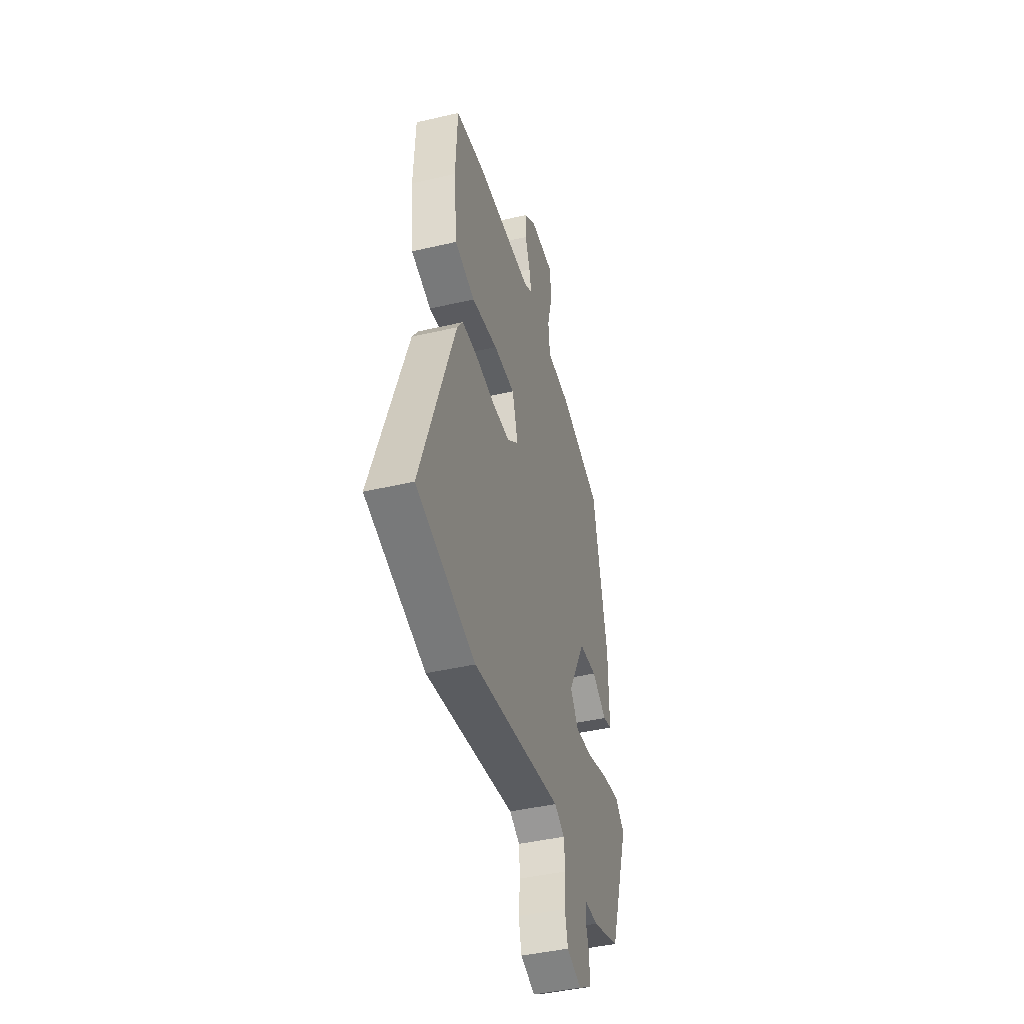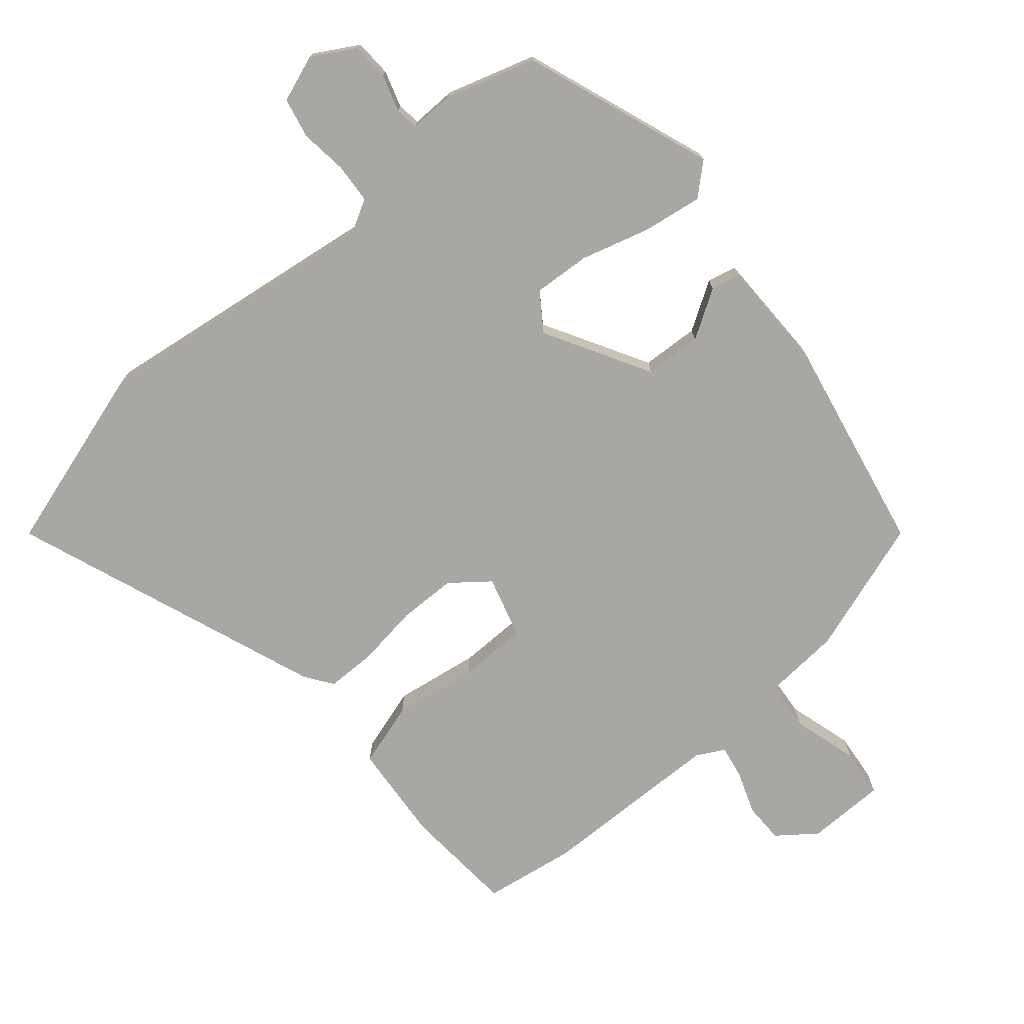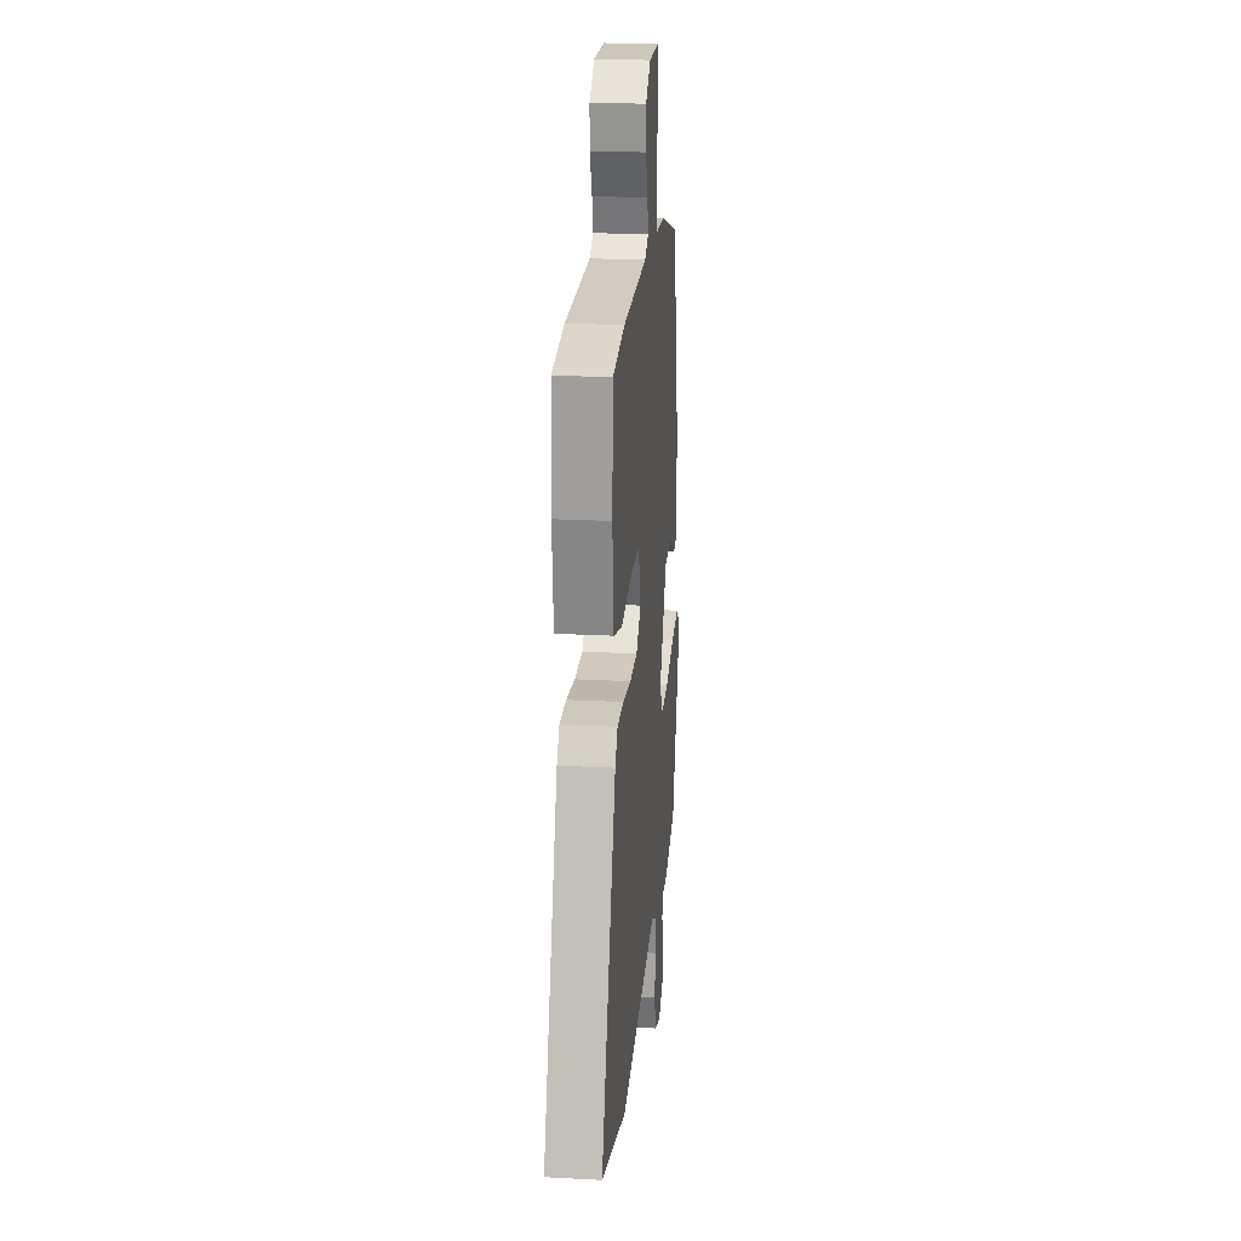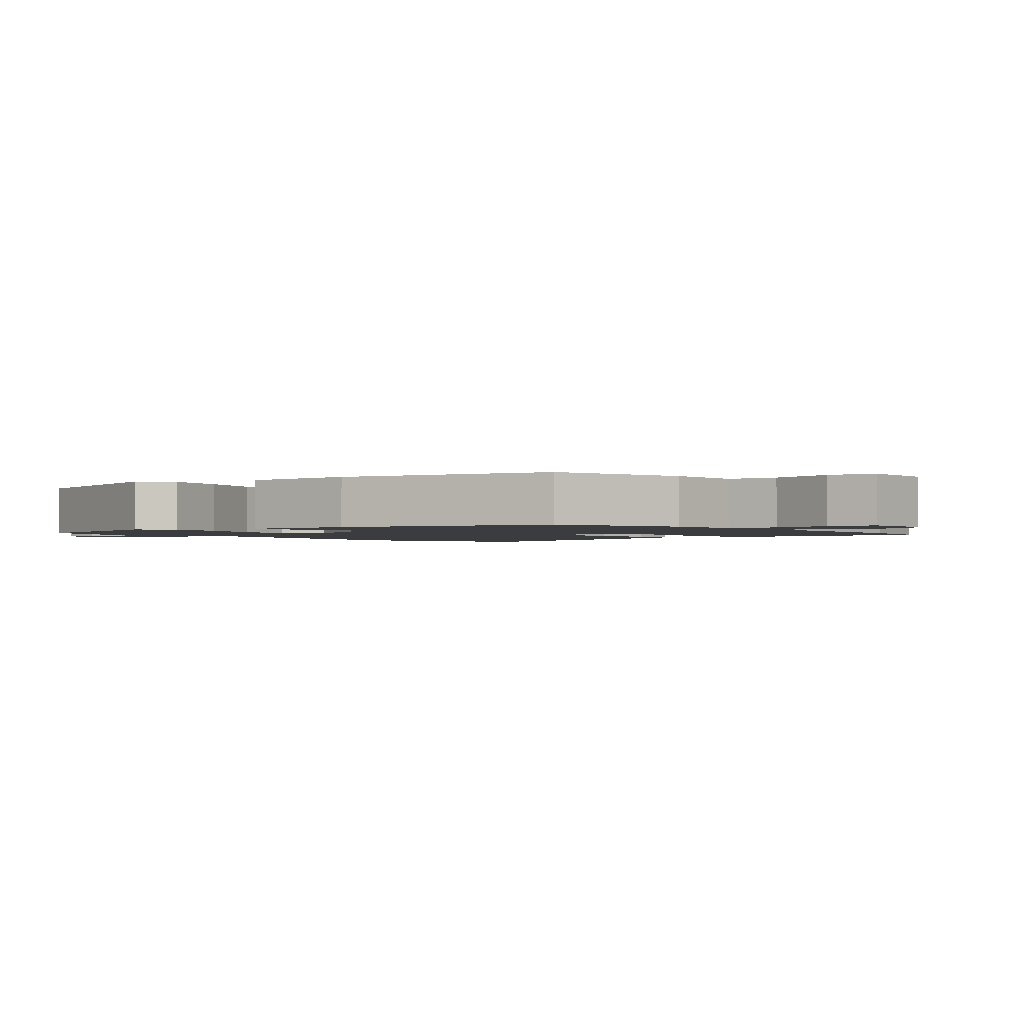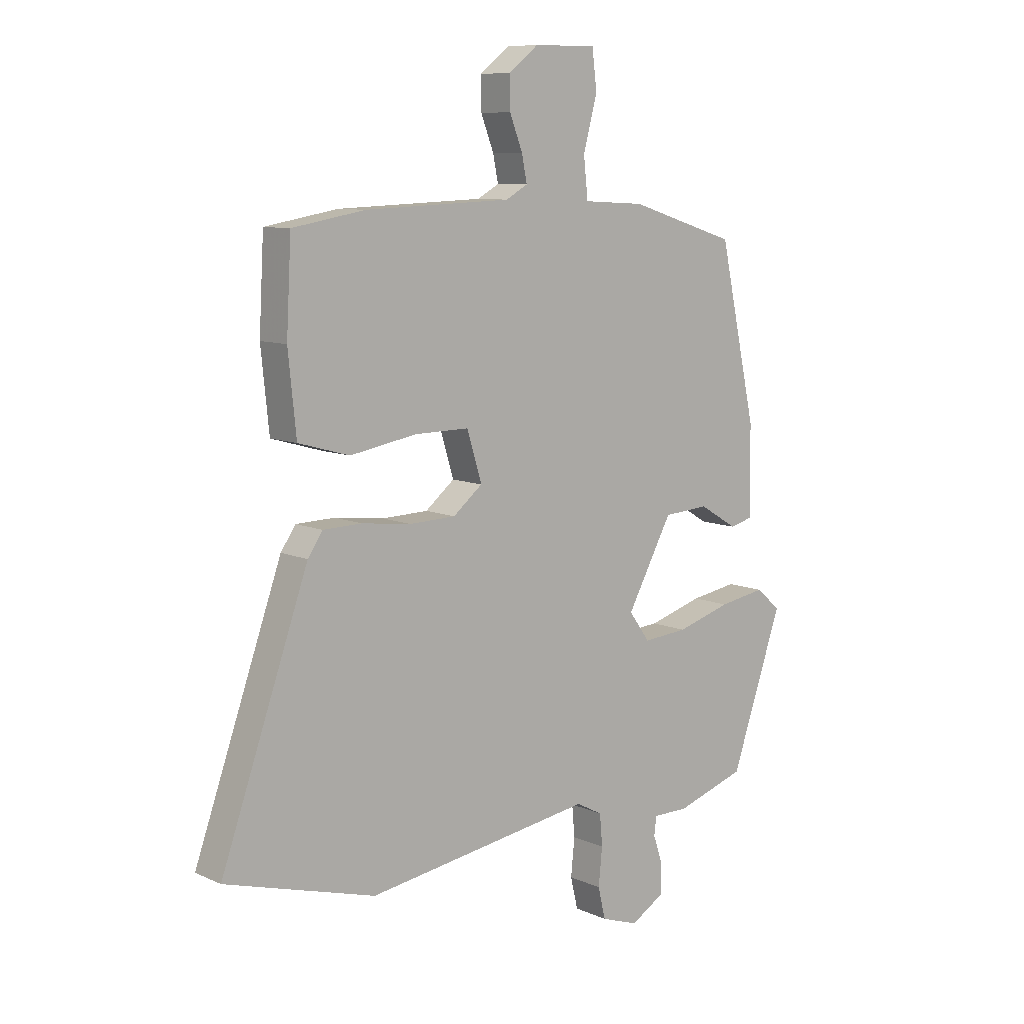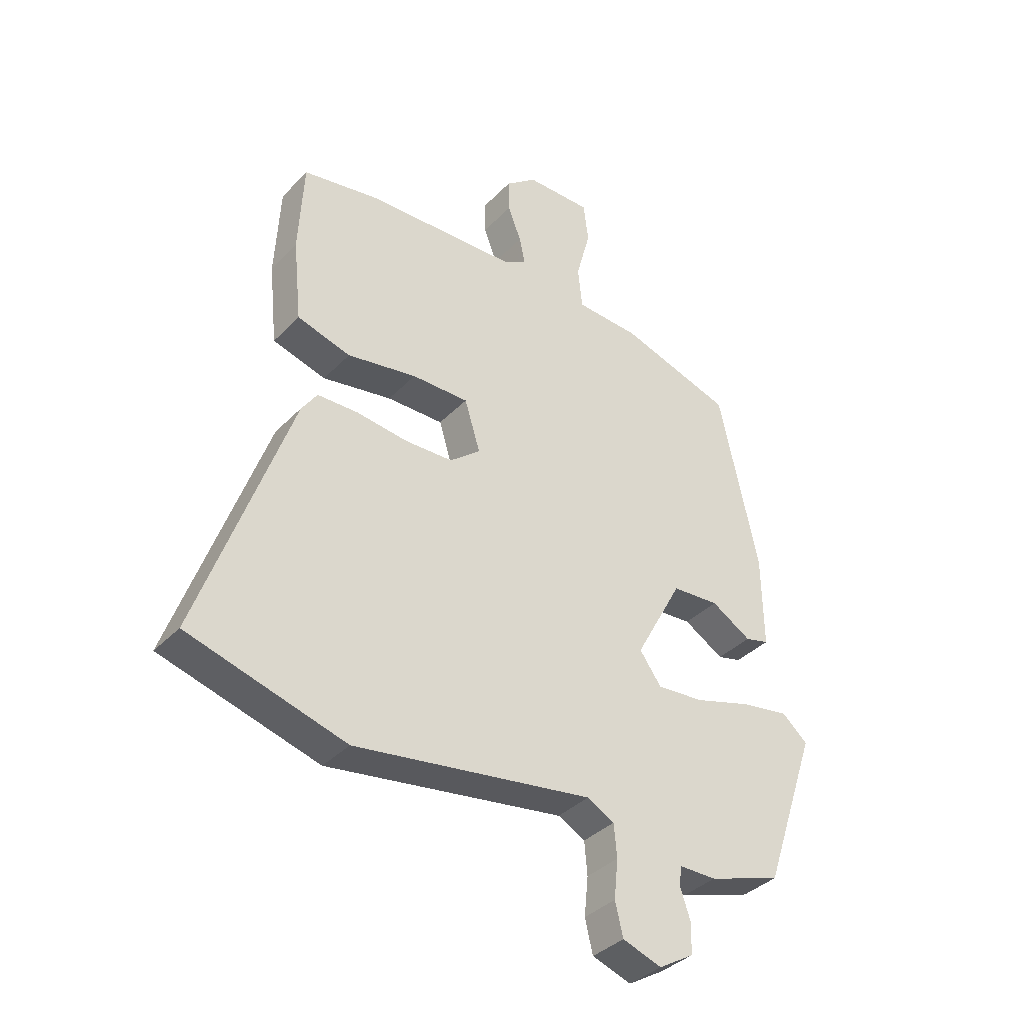
<metadata>
{"format":"obj","ext":"obj","renderer":"f3d","projection":"perspective","resolution":1024,"background":"white","views":[{"elev":-43.0,"azim":105.5,"up":"+Z"},{"elev":-74.5,"azim":-138.6,"up":"+Y"},{"elev":21.1,"azim":95.5,"up":"+Z"},{"elev":-1.7,"azim":-51.5,"up":"+Y"},{"elev":9.1,"azim":139.5,"up":"+Z"},{"elev":-36.9,"azim":142.4,"up":"+Z"}]}
</metadata>
<code>
v -0.384 0.07 0.459
v -0.182 0.07 0.522
v -0.067 0.07 0.528
v -0.059 0.07 0.603
v -0.085 0.07 0.7
v -0.076 0.07 0.772
v 0.041 0.07 0.771
v 0.097 0.07 0.727
v 0.096 0.07 0.667
v 0.072 0.07 0.605
v 0.062 0.07 0.556
v 0.103 0.07 0.533
v 0.377 0.07 0.522
v 0.513 0.07 0.498
v 0.522 0.07 0.331
v 0.507 0.07 0.185
v 0.411 0.07 0.158
v 0.286 0.07 0.18
v 0.184 0.07 0.181
v 0.156 0.07 0.09
v 0.211 0.07 0.045
v 0.297 0.07 0.042
v 0.39 0.07 0.053
v 0.463 0.07 0.051
v 0.491 0.07 0.01
v 0.655 0.07 -0.456
v 0.373 0.07 -0.536
v -0.054 0.07 -0.47
v -0.103 0.07 -0.496
v -0.108 0.07 -0.555
v -0.101 0.07 -0.625
v -0.115 0.07 -0.684
v -0.185 0.07 -0.708
v -0.248 0.07 -0.67
v -0.249 0.07 -0.615
v -0.231 0.07 -0.561
v -0.235 0.07 -0.526
v -0.302 0.07 -0.526
v -0.433 0.07 -0.483
v -0.53 0.07 -0.2
v -0.484 0.07 -0.16
v -0.396 0.07 -0.175
v -0.294 0.07 -0.206
v -0.21 0.07 -0.213
v -0.171 0.07 -0.159
v -0.256 0.07 -0.002
v -0.341 0.07 0.004
v -0.413 0.07 -0.039
v -0.456 0.07 -0.028
v -0.454 0.07 0.139
v -0.384 0 0.459
v -0.182 0 0.522
v -0.067 0 0.528
v -0.059 0 0.603
v -0.085 0 0.7
v -0.076 0 0.772
v 0.041 0 0.771
v 0.097 0 0.727
v 0.096 0 0.667
v 0.072 0 0.605
v 0.062 0 0.556
v 0.103 0 0.533
v 0.377 0 0.522
v 0.513 0 0.498
v 0.522 0 0.331
v 0.507 0 0.185
v 0.411 0 0.158
v 0.286 0 0.18
v 0.184 0 0.181
v 0.156 0 0.09
v 0.211 0 0.045
v 0.297 0 0.042
v 0.39 0 0.053
v 0.463 0 0.051
v 0.491 0 0.01
v 0.655 0 -0.456
v 0.373 0 -0.536
v -0.054 0 -0.47
v -0.103 0 -0.496
v -0.108 0 -0.555
v -0.101 0 -0.625
v -0.115 0 -0.684
v -0.185 0 -0.708
v -0.248 0 -0.67
v -0.249 0 -0.615
v -0.231 0 -0.561
v -0.235 0 -0.526
v -0.302 0 -0.526
v -0.433 0 -0.483
v -0.53 0 -0.2
v -0.484 0 -0.16
v -0.396 0 -0.175
v -0.294 0 -0.206
v -0.21 0 -0.213
v -0.171 0 -0.159
v -0.256 0 -0.002
v -0.341 0 0.004
v -0.413 0 -0.039
v -0.456 0 -0.028
v -0.454 0 0.139
f 1 2 3
f 50 1 3
f 49 50 3
f 48 49 3
f 47 48 3
f 46 47 3
f 45 46 3
f 41 42 43
f 40 41 43
f 39 40 43
f 38 39 43
f 37 38 43
f 37 43 44
f 36 37 44 45
f 34 35 36
f 33 34 36
f 32 33 36
f 31 32 36
f 30 31 36
f 36 45 3
f 30 36 3
f 29 30 3
f 26 27 28
f 25 26 28
f 24 25 28
f 23 24 28
f 22 23 28
f 21 22 28 29
f 16 17 18
f 15 16 18
f 14 15 18
f 13 14 18
f 12 13 18
f 11 12 18 19
f 8 9 10
f 7 8 10
f 6 7 10
f 5 6 10
f 4 5 10
f 4 10 11
f 11 19 20
f 4 11 20
f 3 4 20
f 20 21 29
f 3 20 29
f 53 52 51
f 53 51 100
f 53 100 99
f 53 99 98
f 53 98 97
f 53 97 96
f 53 96 95
f 93 92 91
f 93 91 90
f 93 90 89
f 93 89 88
f 93 88 87
f 94 93 87
f 95 94 87 86
f 86 85 84
f 86 84 83
f 86 83 82
f 86 82 81
f 86 81 80
f 53 95 86
f 53 86 80
f 53 80 79
f 78 77 76
f 78 76 75
f 78 75 74
f 78 74 73
f 78 73 72
f 79 78 72 71
f 68 67 66
f 68 66 65
f 68 65 64
f 68 64 63
f 68 63 62
f 69 68 62 61
f 60 59 58
f 60 58 57
f 60 57 56
f 60 56 55
f 60 55 54
f 61 60 54
f 70 69 61
f 70 61 54
f 70 54 53
f 79 71 70
f 79 70 53
f 1 51 52 2
f 2 52 53 3
f 3 53 54 4
f 4 54 55 5
f 5 55 56 6
f 6 56 57 7
f 7 57 58 8
f 8 58 59 9
f 9 59 60 10
f 10 60 61 11
f 11 61 62 12
f 12 62 63 13
f 13 63 64 14
f 14 64 65 15
f 15 65 66 16
f 16 66 67 17
f 17 67 68 18
f 18 68 69 19
f 19 69 70 20
f 20 70 71 21
f 21 71 72 22
f 22 72 73 23
f 23 73 74 24
f 24 74 75 25
f 25 75 76 26
f 26 76 77 27
f 27 77 78 28
f 28 78 79 29
f 29 79 80 30
f 30 80 81 31
f 31 81 82 32
f 32 82 83 33
f 33 83 84 34
f 34 84 85 35
f 35 85 86 36
f 36 86 87 37
f 37 87 88 38
f 38 88 89 39
f 39 89 90 40
f 40 90 91 41
f 41 91 92 42
f 42 92 93 43
f 43 93 94 44
f 44 94 95 45
f 45 95 96 46
f 46 96 97 47
f 47 97 98 48
f 48 98 99 49
f 49 99 100 50
f 50 100 51 1

</code>
